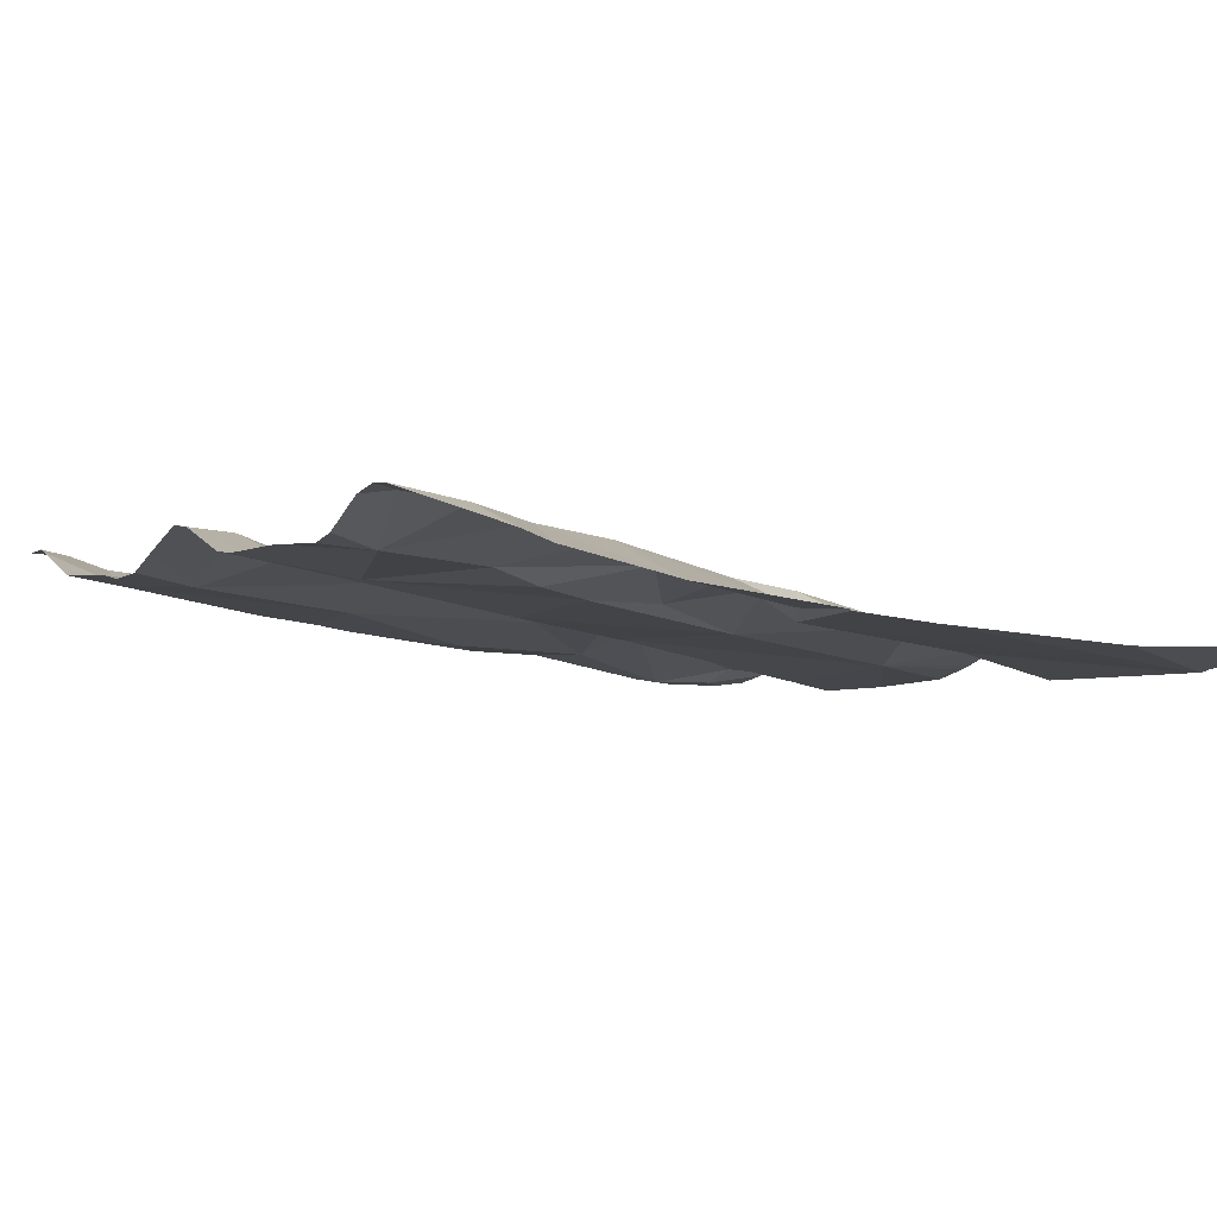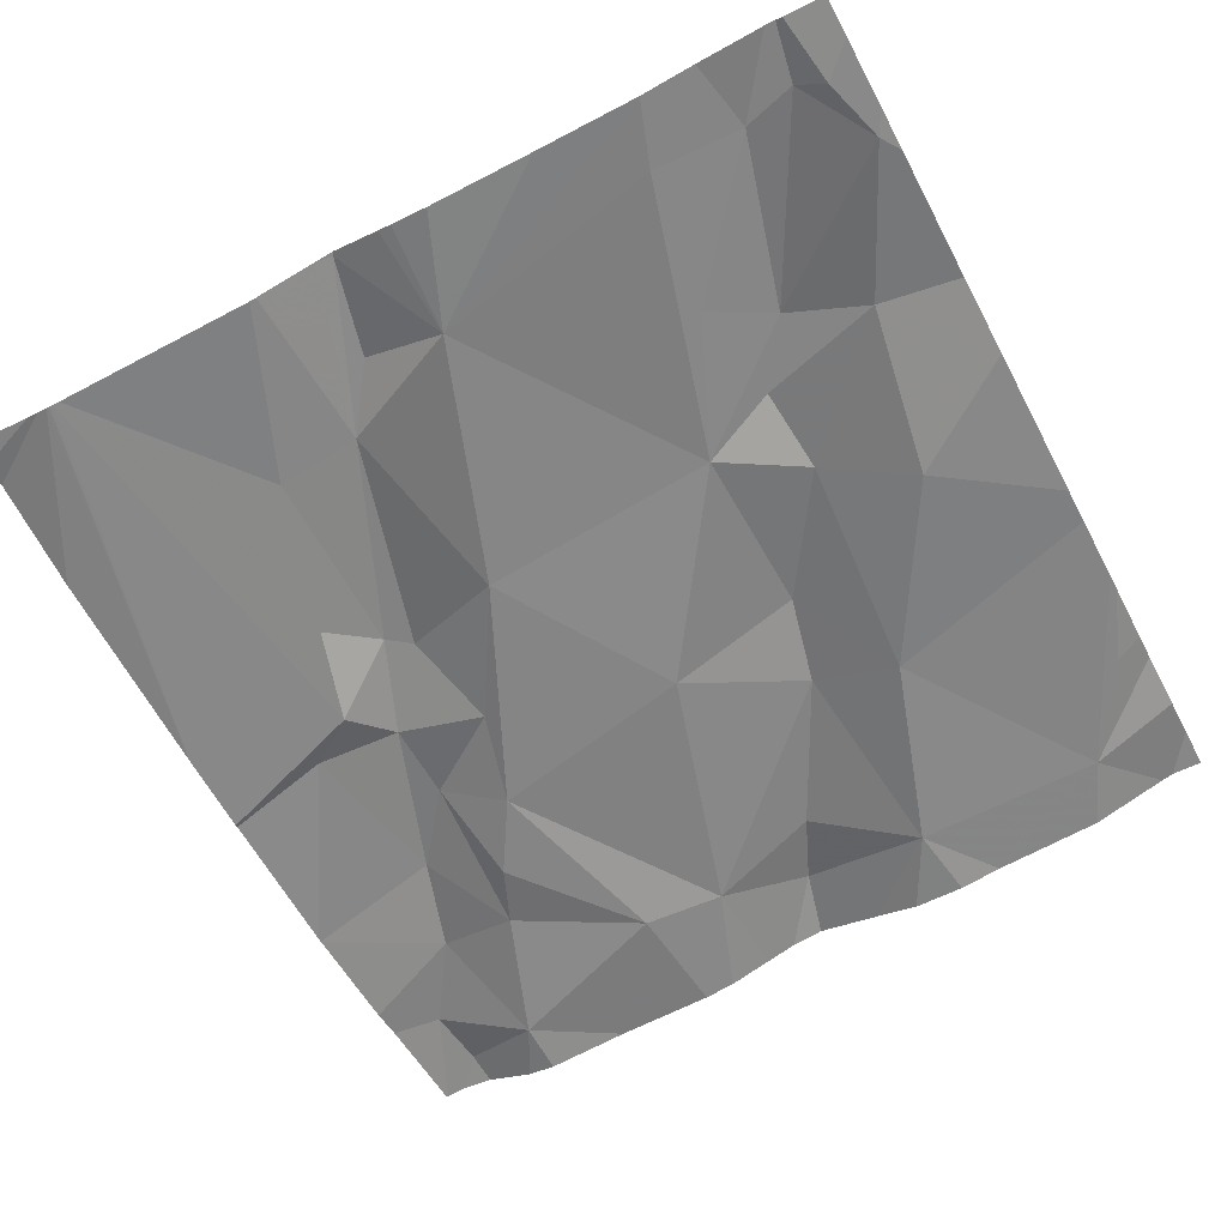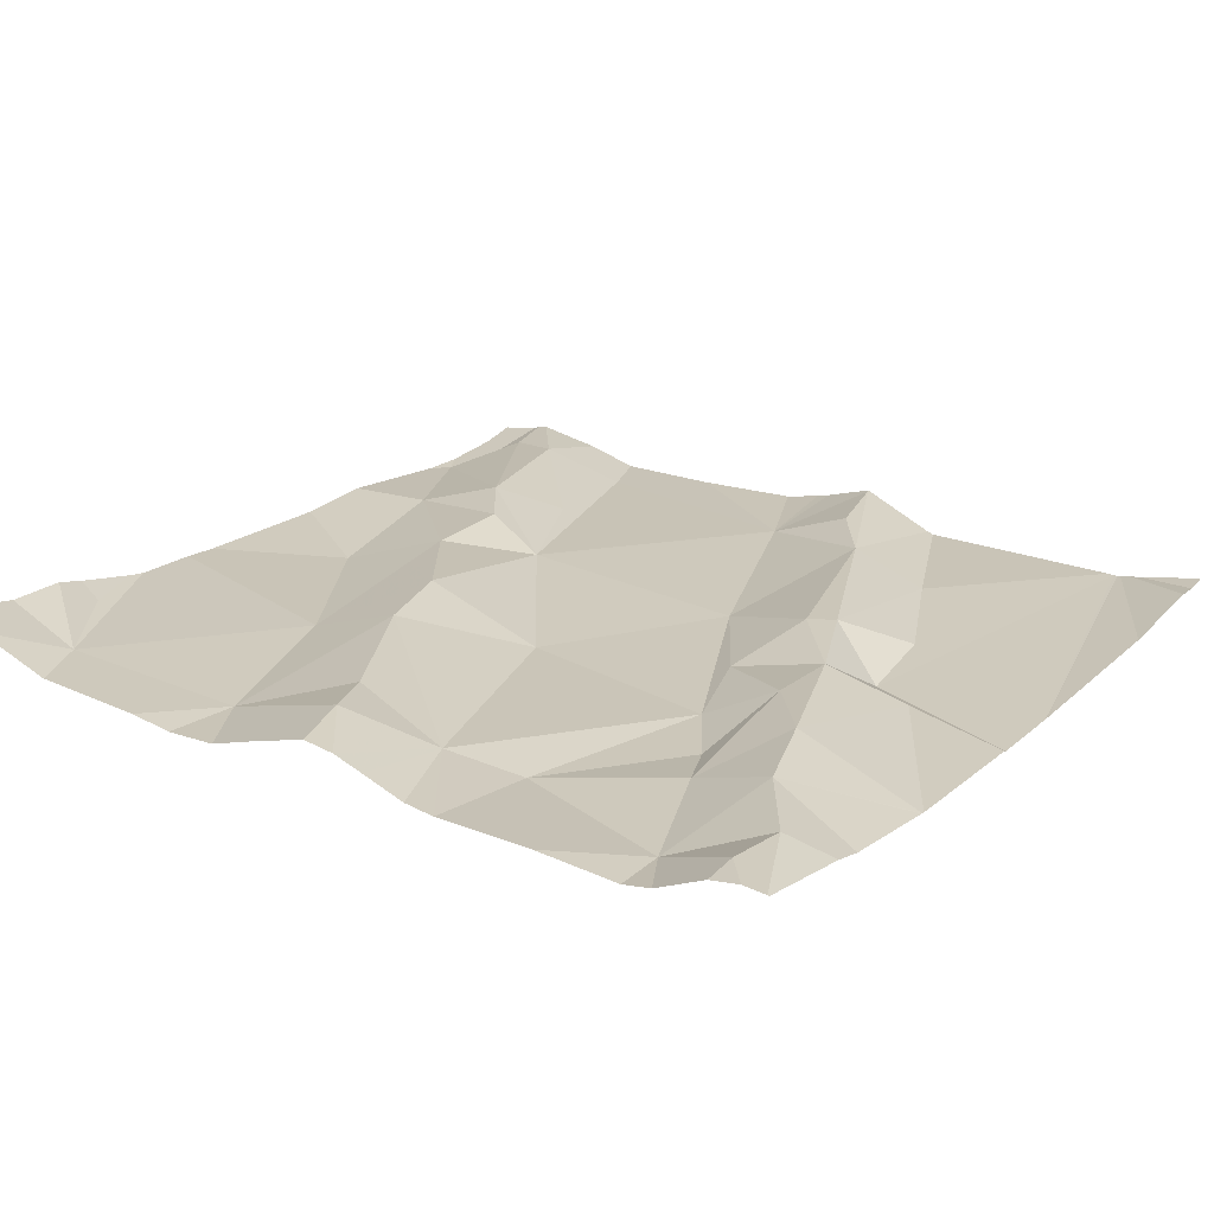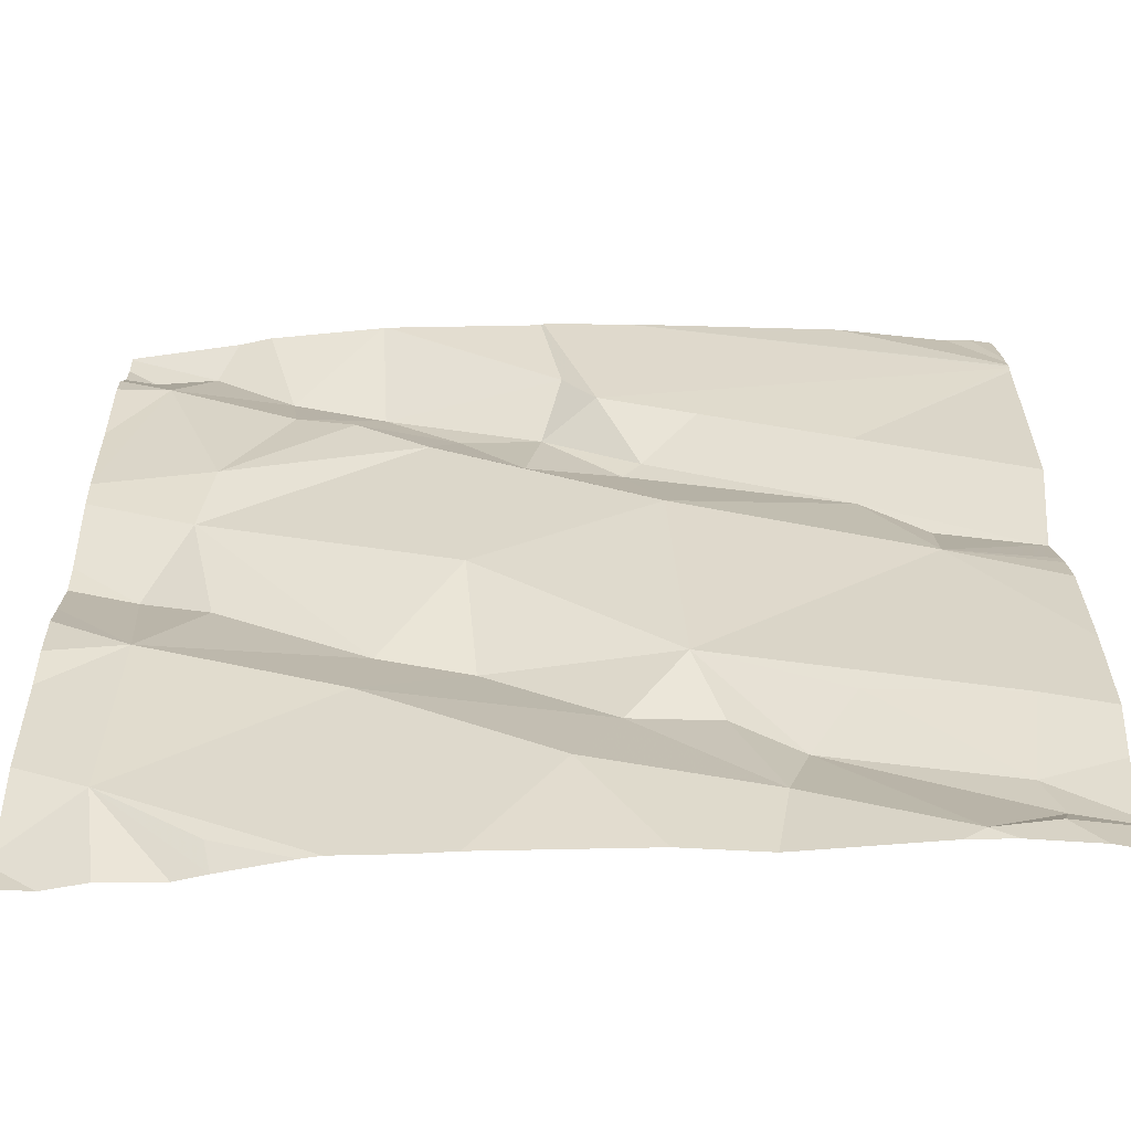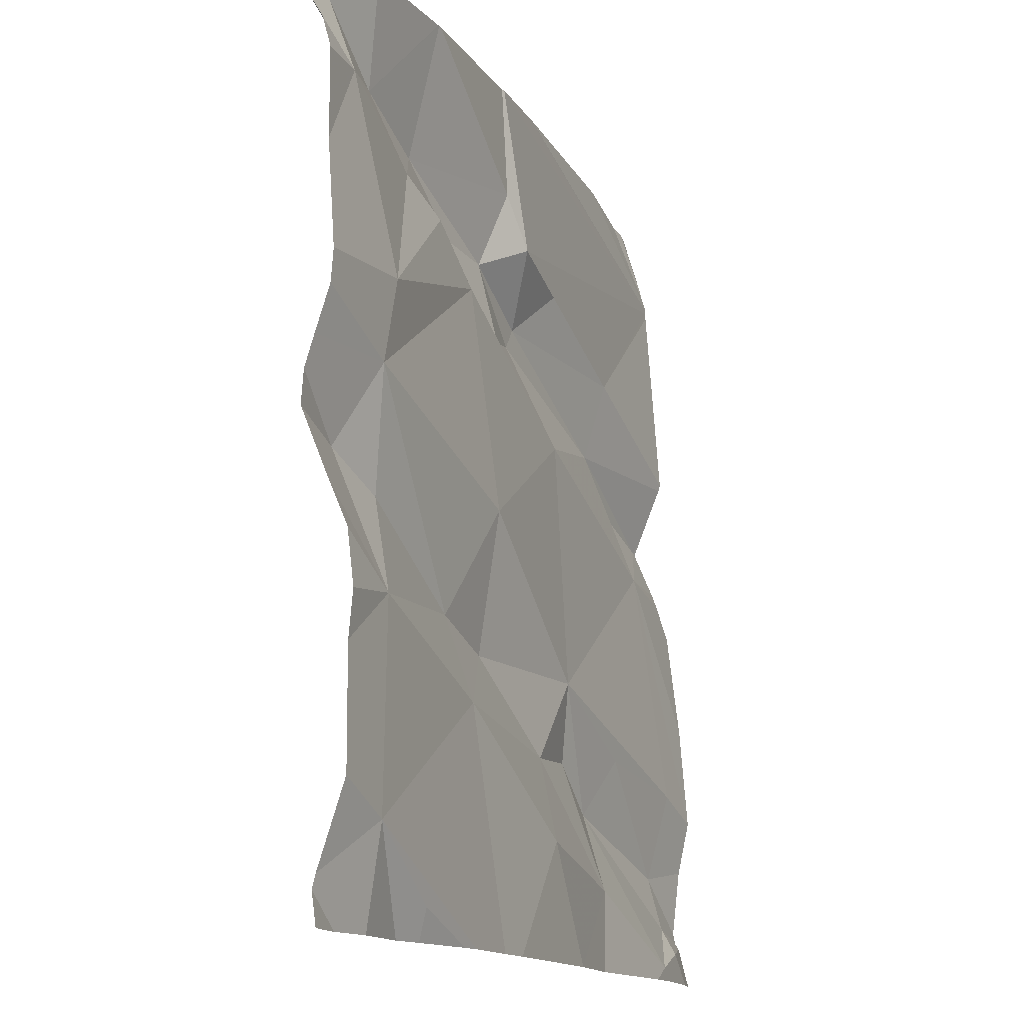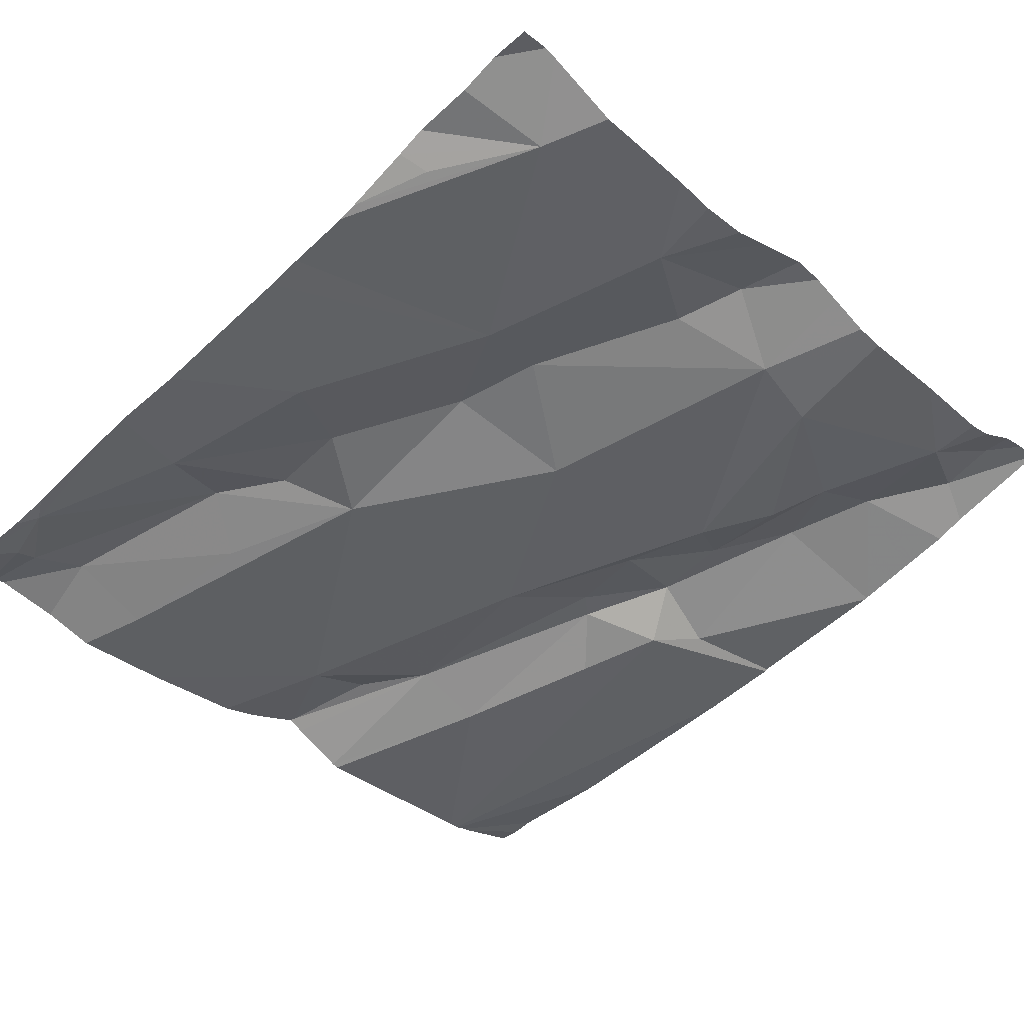
<metadata>
{"format":"obj","ext":"obj","renderer":"f3d","projection":"perspective","resolution":1024,"background":"white","views":[{"elev":0.7,"azim":150.2,"up":"+Z"},{"elev":-70.0,"azim":-61.9,"up":"+Z"},{"elev":29.7,"azim":123.8,"up":"+Z"},{"elev":-55.6,"azim":172.5,"up":"+Y"},{"elev":-14.1,"azim":103.1,"up":"+Y"},{"elev":-42.5,"azim":43.9,"up":"+Z"}]}
</metadata>
<code>
v -46.89 262.5 502.2
v -47.84 263 502.1
v -47.73 262.9 502.1
v -46.89 263.2 502.2
v -47.78 262.7 502
v -47.48 262.8 502.1
v -47.77 262.5 502
v -46.89 262.9 502.2
v -47.01 263.4 502.2
v -47.66 263.1 502.1
v -47.46 263 502.1
v -47.7 262.5 502
v -47.78 262.5 502.1
v -47.58 262.6 502.1
v -47.77 262.6 502.1
v -46.89 263 502.2
v -47.55 262.6 502.1
v -47.37 262.6 502.1
v -47.17 263.4 502.2
v -47.33 263.1 502.2
v -47.43 263.1 502.2
v -47.42 262.7 502.1
v -47.51 262.7 502.1
v -47.29 262.8 502.2
v -47.18 262.7 502.1
v -47.45 263.2 502.2
v -47.35 263.2 502.2
v -46.89 262.8 502.2
v -46.89 262.9 502.2
v -46.89 263 502.2
v -47.4 263.3 502.1
v -47.63 262.7 502.1
v -47.19 262.8 502.2
v -47.27 262.9 502.1
v -46.89 263 502.2
v -47.34 263.4 502.1
v -47.73 263 502.1
v -47.37 263.3 502.1
v -47.18 263.3 502.2
v -47.26 263.2 502.2
v -47.23 263.1 502.2
v -47.15 263.2 502.2
v -47.66 263.2 502.1
v -46.89 263.1 502.2
v -47.51 263.2 502.1
v -47 263 502.2
v -47.04 262.9 502.2
v -47.54 262.5 502.1
v -47.73 262.5 502
v -46.96 262.9 502.2
v -46.95 263.3 502.2
v -47.02 263.1 502.2
v -47.09 263.2 502.2
v -47.17 262.5 502.1
v -47.8 262.5 502
v -46.97 262.8 502.2
v -47.08 263.3 502.2
v -46.99 263.4 502.2
v -46.93 263.4 502.2
v -47.68 262.5 502
v -47.28 262.5 502.1
v -47.17 263.4 502.2
v -47.24 262.5 502.1
v -46.94 262.5 502.2
v -47.05 263.4 502.2
v -47.07 262.5 502.2
v -46.96 262.6 502.2
v -47.08 262.5 502.2
v -47.15 262.5 502.1
v -47.45 262.5 502.1
v -47.85 263 502.1
v -47.85 262.9 502.1
v -47.85 263.3 502.1
v -47.85 263.3 502.1
v -47.67 263.4 502.1
v -47.85 262.5 502
v -47.85 262.6 502
v -47.85 262.5 502.1
v -47.85 262.5 502.1
v -47.85 263 502.1
v -47.17 263.4 502.2
v -47.85 263 502.1
v -47.34 263.4 502.1
v -47.85 262.9 502.1
v -47.85 263.3 502.1
v -47.85 263.3 502.1
v -47.85 262.7 502
v -47.85 263.4 502.1
v -47.85 263.3 502.1
v -47.85 262.9 502.1
v -47.85 262.8 502
v -47.85 263.1 502.1
v -47.85 263.1 502.1
v -46.89 262.8 502.2
v -46.89 262.7 502.2
v -46.89 262.5 502.2
v -46.89 262.6 502.2
v -46.89 263.4 502.2
v -46.89 263.3 502.2
v -46.89 263.4 502.3
v -46.89 263.3 502.2
v -46.89 263.4 502.3
v -47.04 262.5 502.2
v -46.98 262.5 502.2
v -47.74 262.5 502
v -47.85 262.5 502
v -46.89 262.5 502.2
v -47.79 263.4 502.1
v -47.68 263.4 502.1
v -47.82 263.4 502.1
v -47.44 263.4 502.1
v -47.43 263.4 502.1
v -47.44 263.4 502.1
v -47.82 263.4 502.1
v -47.85 263.4 502.1
v -46.93 263.4 502.2
v -46.89 263.4 502.3
f 3 2 71
f 3 5 6
f 10 3 11
f 13 12 14
f 14 15 13
f 99 51 101
f 13 15 78
f 70 17 48
f 11 20 21
f 23 22 6
f 25 24 22
f 26 21 27
f 110 73 108
f 12 7 55
f 109 73 75
f 98 59 51
f 86 85 112
f 18 25 22
f 5 32 6
f 77 5 87
f 5 15 32
f 24 33 34
f 48 12 60
f 76 13 79
f 17 14 12
f 11 6 34
f 11 21 10
f 7 12 13
f 10 37 3
f 32 15 14
f 38 27 39
f 39 27 40
f 17 18 22
f 6 24 34
f 40 27 20
f 24 6 22
f 38 39 19
f 40 41 42
f 88 73 110
f 43 31 85
f 3 37 2
f 105 12 55
f 11 3 6
f 36 38 83
f 21 20 27
f 41 40 20
f 25 33 24
f 6 32 14
f 14 23 6
f 14 17 23
f 31 45 26
f 97 67 96
f 43 45 31
f 108 73 109
f 87 3 91
f 25 18 61
f 21 26 10
f 22 23 17
f 43 10 26
f 26 45 43
f 82 10 92
f 96 67 1
f 92 43 93
f 2 37 10
f 41 20 11
f 34 41 11
f 26 27 31
f 27 38 31
f 41 34 46
f 33 47 46
f 104 67 103
f 46 50 16
f 52 51 53
f 34 33 46
f 56 47 33
f 46 47 50
f 57 51 58
f 39 40 53
f 51 59 58
f 51 52 44
f 52 53 42
f 33 25 56
f 57 39 53
f 103 67 68
f 57 58 9
f 42 53 40
f 41 52 42
f 19 57 62
f 54 67 63
f 69 67 54
f 62 57 65
f 69 66 67
f 67 66 68
f 64 67 104
f 65 57 9
f 29 56 8
f 98 51 99
f 116 100 117
f 44 46 30
f 95 67 97
f 9 58 116
f 100 59 102
f 57 53 51
f 68 66 69
f 64 1 67
f 25 67 56
f 67 25 63
f 56 50 47
f 41 46 52
f 95 56 67
f 71 2 80
f 72 3 71
f 83 38 81
f 73 74 75
f 94 56 95
f 55 76 106
f 63 25 61
f 76 7 13
f 77 15 5
f 78 15 77
f 28 56 94
f 79 13 78
f 61 18 70
f 81 38 19
f 80 2 82
f 19 39 57
f 8 56 28
f 60 12 49
f 82 2 10
f 84 3 72
f 30 46 35
f 85 31 36
f 36 31 38
f 4 51 44
f 111 86 113
f 44 52 46
f 87 5 3
f 49 12 105
f 89 43 85
f 48 17 12
f 35 46 16
f 90 3 84
f 91 3 90
f 16 50 29
f 29 50 56
f 92 10 43
f 93 43 89
f 75 74 111
f 70 18 17
f 100 58 59
f 101 51 4
f 55 7 76
f 102 59 98
f 107 1 64
f 111 74 86
f 112 85 36
f 113 86 112
f 114 88 110
f 115 88 114
f 116 58 100

</code>
